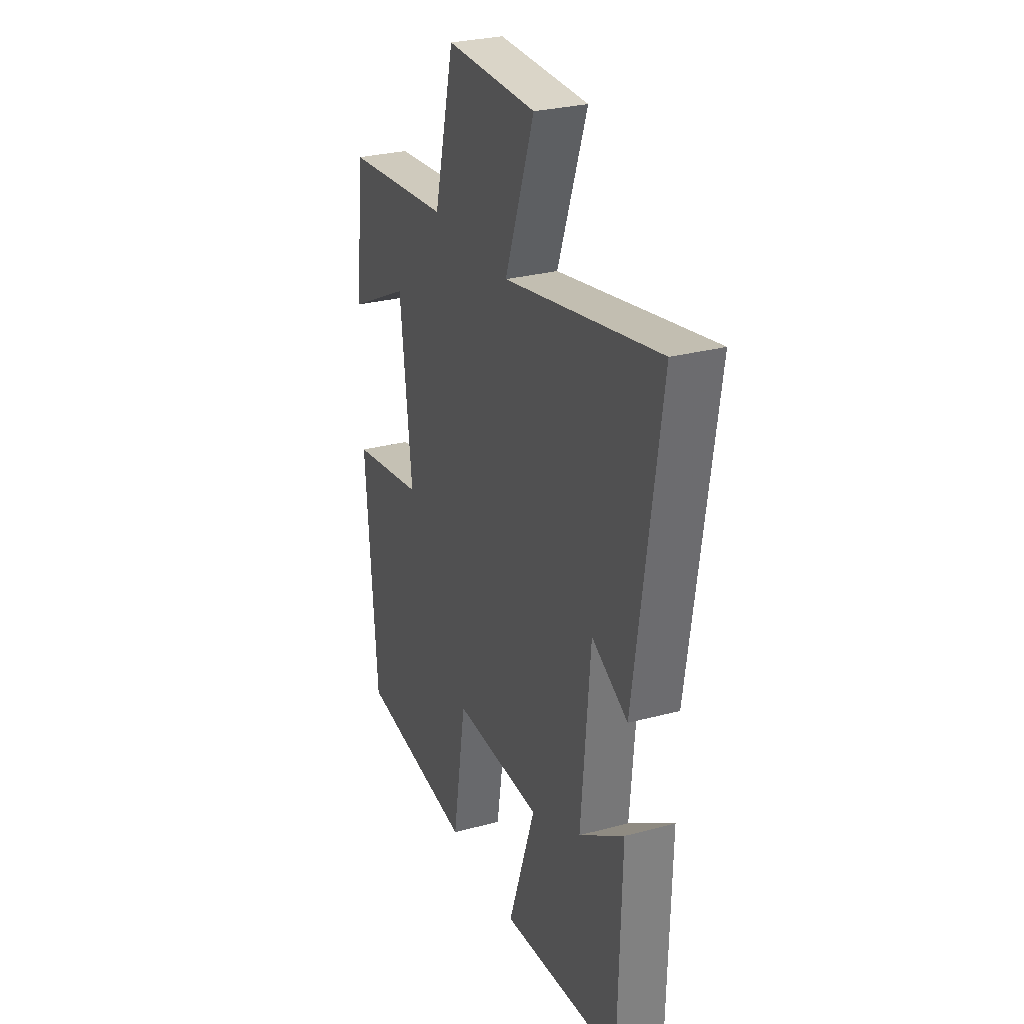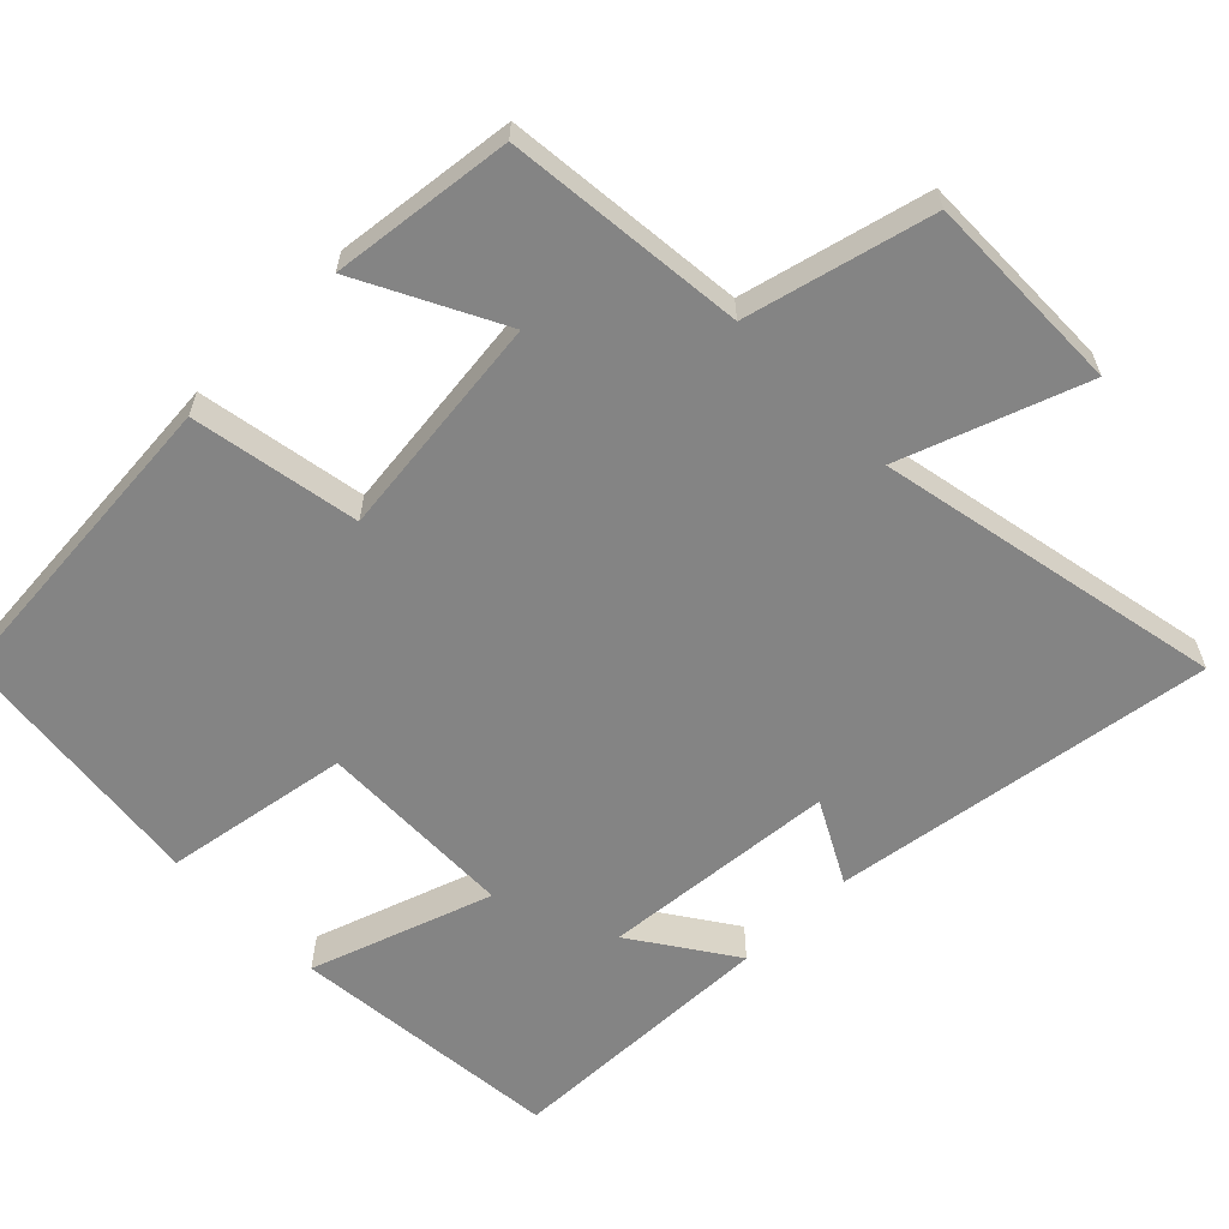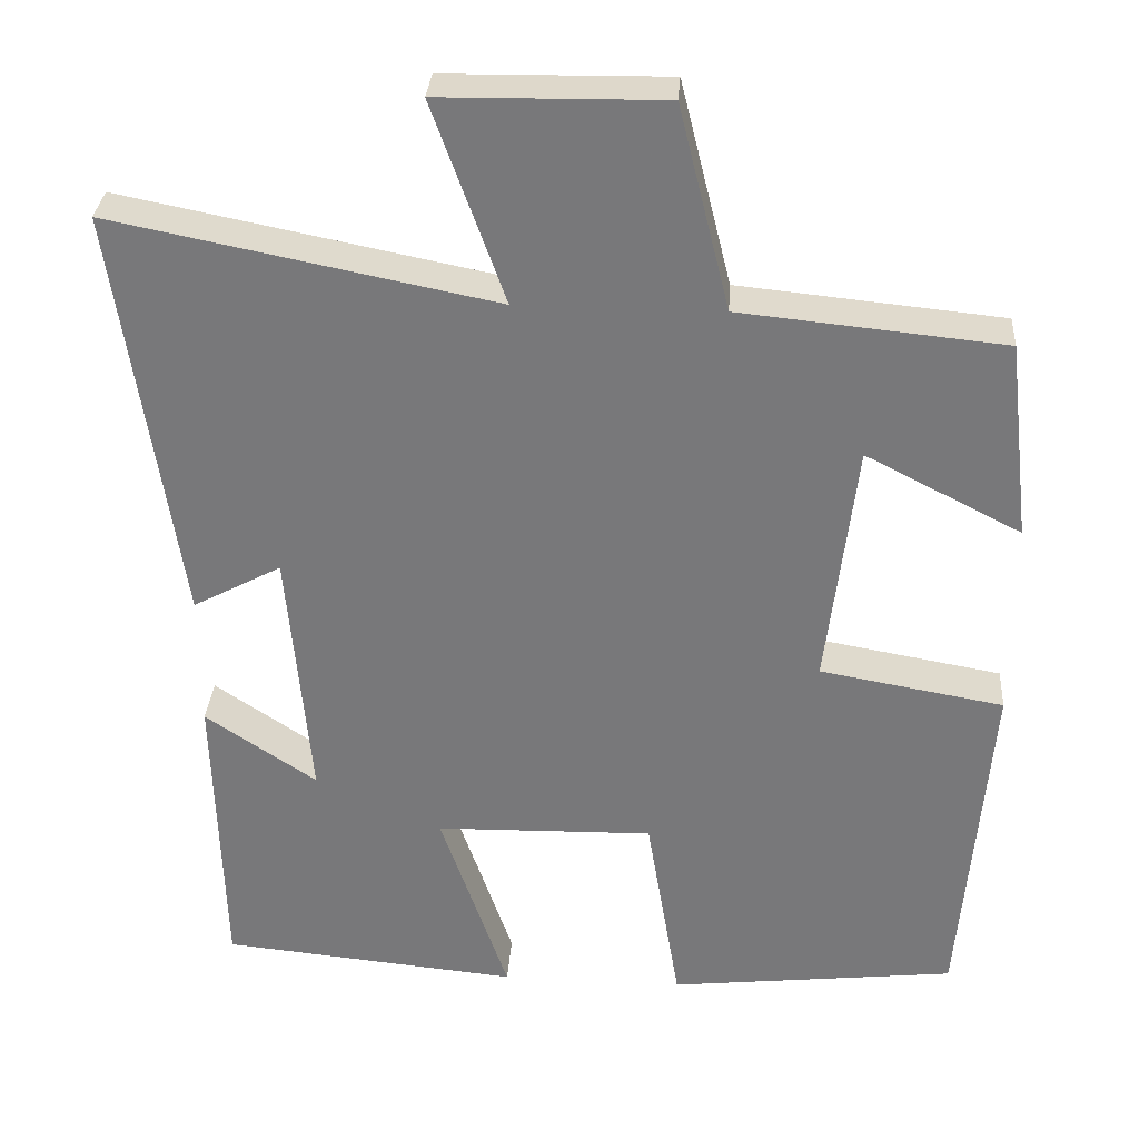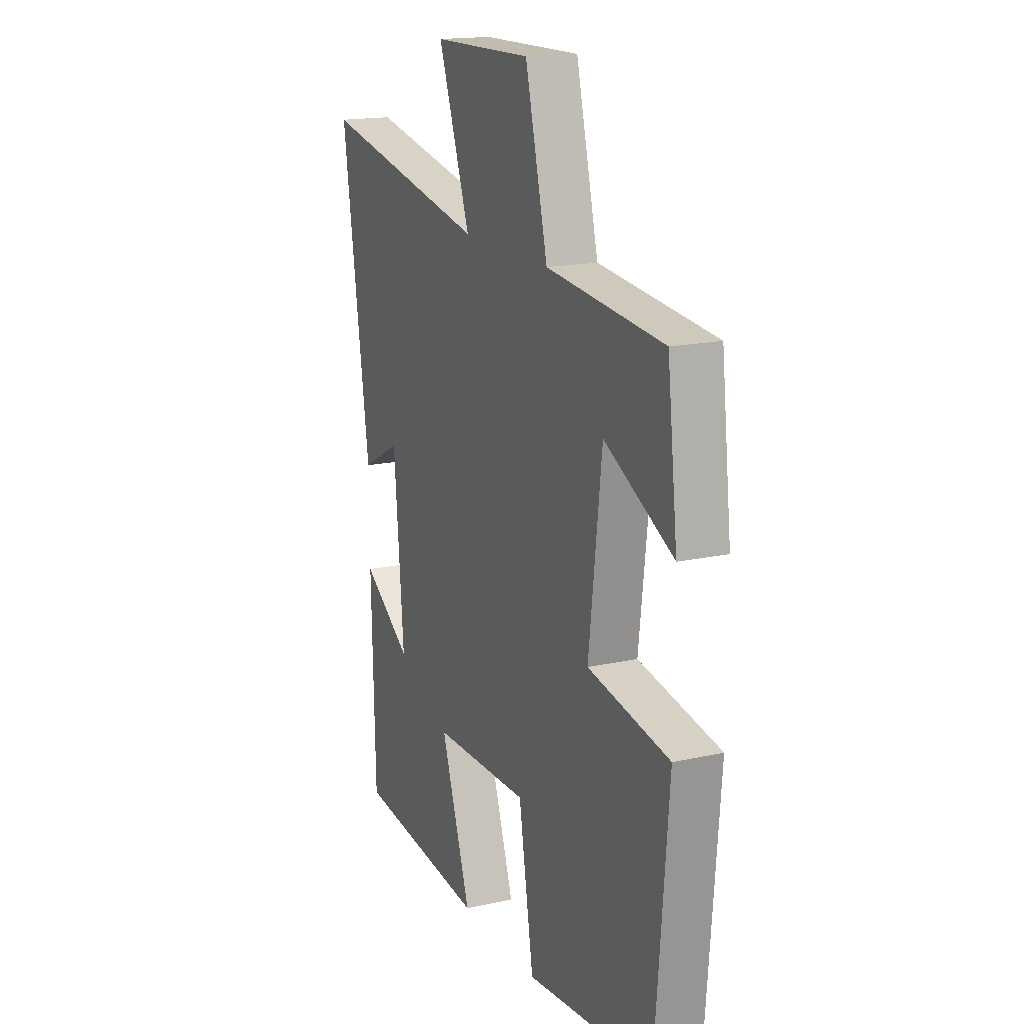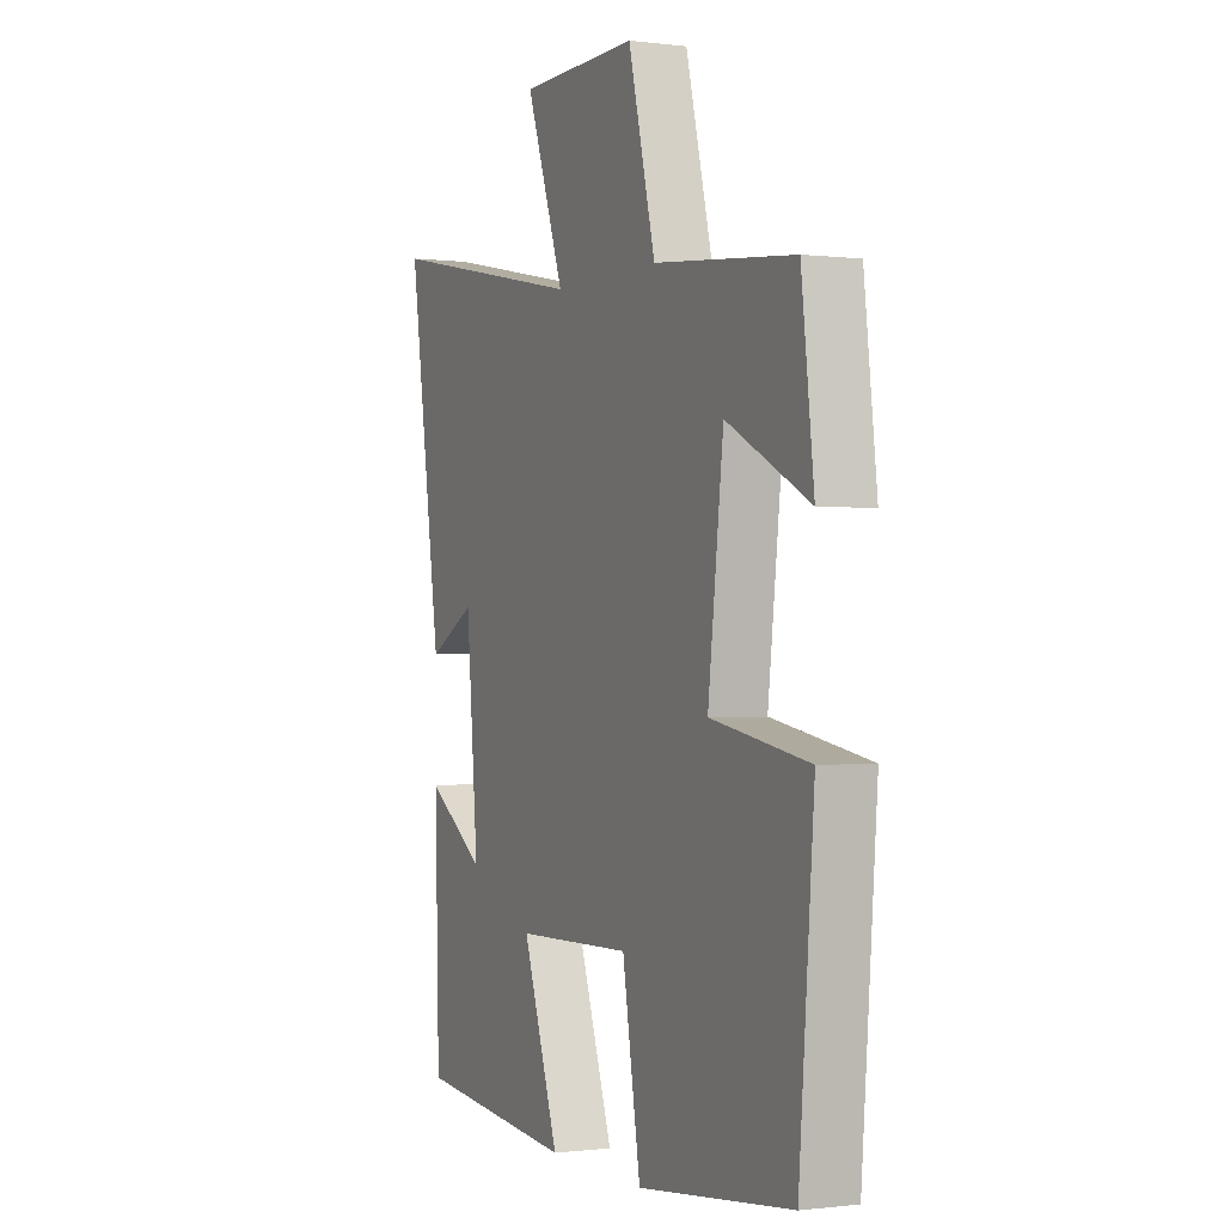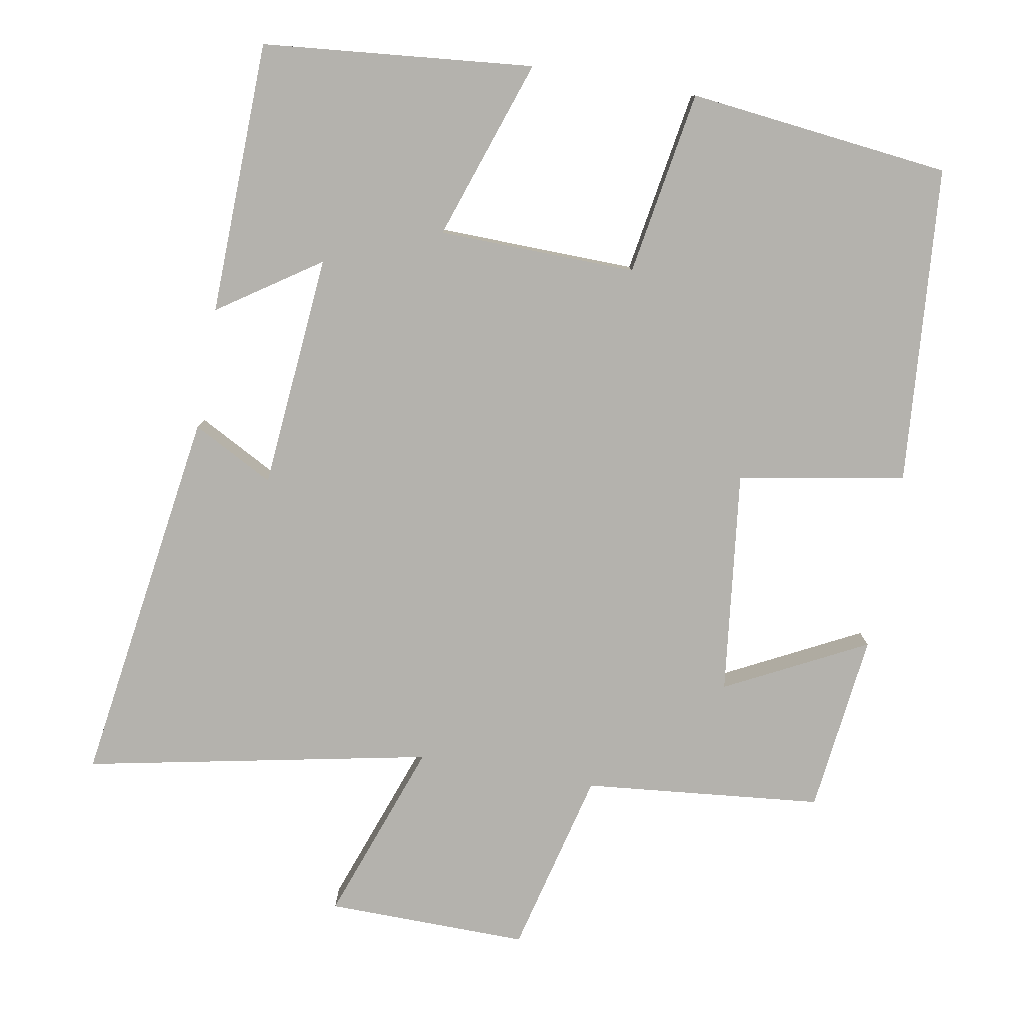
<metadata>
{"format":"obj","ext":"obj","renderer":"f3d","projection":"perspective","resolution":1024,"background":"white","views":[{"elev":28.5,"azim":68.1,"up":"+Z"},{"elev":-61.4,"azim":-45.4,"up":"+Y"},{"elev":31.9,"azim":-176.0,"up":"+Z"},{"elev":17.1,"azim":-114.1,"up":"+Z"},{"elev":-0.6,"azim":-114.9,"up":"+Z"},{"elev":-79.5,"azim":170.0,"up":"+Y"}]}
</metadata>
<code>
v -0.471 0.07 0.468
v -0.145 0.07 0.5
v -0.082 0.07 0.752
v 0.194 0.07 0.748
v 0.105 0.07 0.5
v 0.577 0.07 0.594
v 0.5 0.07 0.076
v 0.39 0.07 0.135
v 0.362 0.07 -0.185
v 0.5 0.07 -0.092
v 0.49 0.07 -0.465
v 0.12 0.07 -0.5
v 0.204 0.07 -0.254
v -0.066 0.07 -0.248
v -0.108 0.07 -0.5
v -0.465 0.07 -0.459
v -0.5 0.07 -0.026
v -0.272 0.07 0.014
v -0.308 0.07 0.32
v -0.5 0.07 0.222
v -0.471 0 0.468
v -0.145 0 0.5
v -0.082 0 0.752
v 0.194 0 0.748
v 0.105 0 0.5
v 0.577 0 0.594
v 0.5 0 0.076
v 0.39 0 0.135
v 0.362 0 -0.185
v 0.5 0 -0.092
v 0.49 0 -0.465
v 0.12 0 -0.5
v 0.204 0 -0.254
v -0.066 0 -0.248
v -0.108 0 -0.5
v -0.465 0 -0.459
v -0.5 0 -0.026
v -0.272 0 0.014
v -0.308 0 0.32
v -0.5 0 0.222
f 19 20 1 2
f 18 19 2
f 16 17 18
f 15 16 18
f 14 15 18
f 13 14 18 2
f 11 12 13
f 9 10 11
f 13 2 3
f 11 13 3
f 9 11 3
f 5 6 7 8
f 5 8 9
f 3 4 5
f 3 5 9
f 22 21 40 39
f 22 39 38
f 38 37 36
f 38 36 35
f 38 35 34
f 22 38 34 33
f 33 32 31
f 31 30 29
f 23 22 33
f 23 33 31
f 23 31 29
f 28 27 26 25
f 29 28 25
f 25 24 23
f 29 25 23
f 1 21 22 2
f 2 22 23 3
f 3 23 24 4
f 4 24 25 5
f 5 25 26 6
f 6 26 27 7
f 7 27 28 8
f 8 28 29 9
f 9 29 30 10
f 10 30 31 11
f 11 31 32 12
f 12 32 33 13
f 13 33 34 14
f 14 34 35 15
f 15 35 36 16
f 16 36 37 17
f 17 37 38 18
f 18 38 39 19
f 19 39 40 20
f 20 40 21 1

</code>
